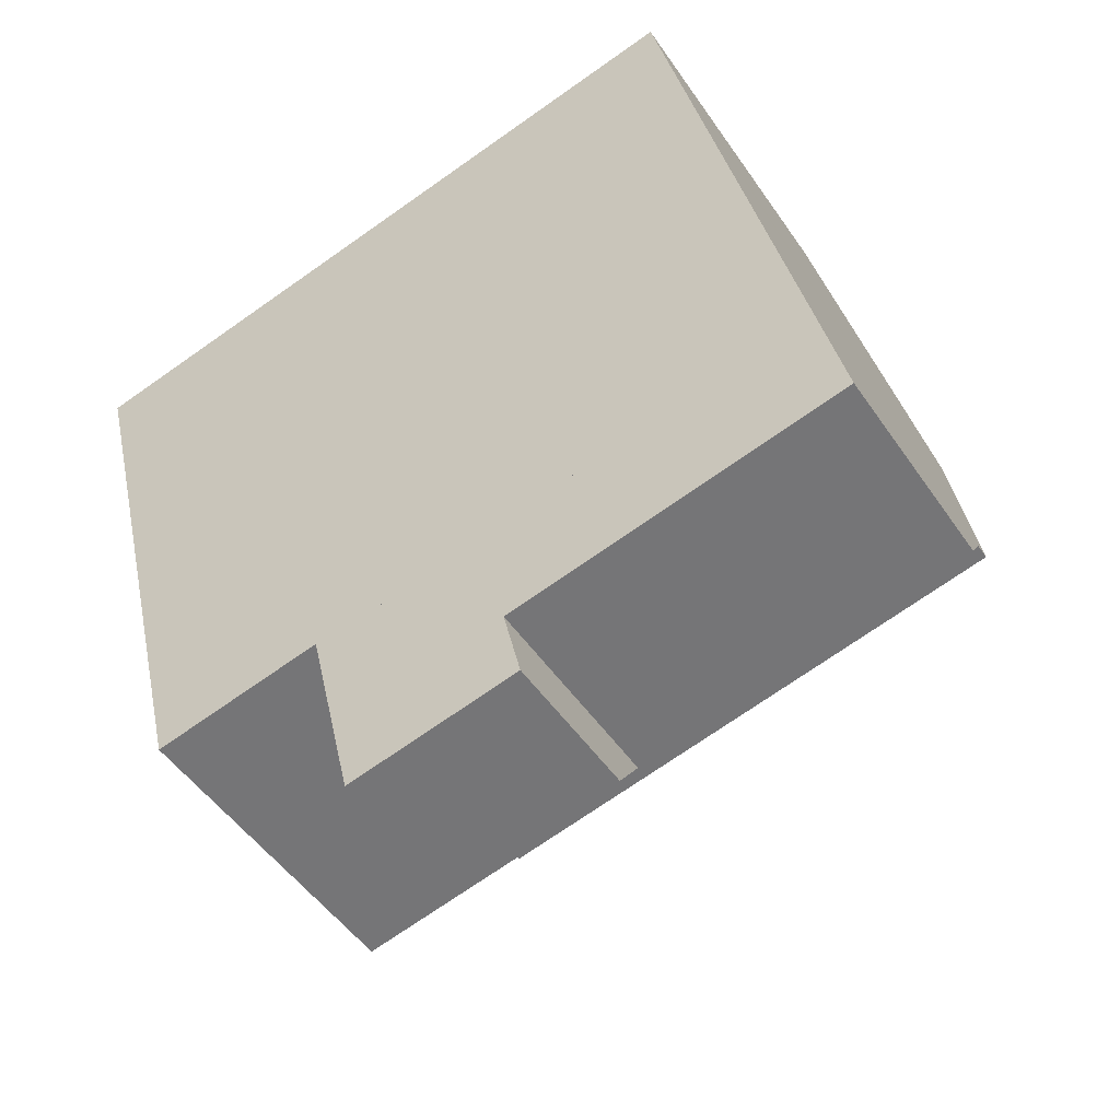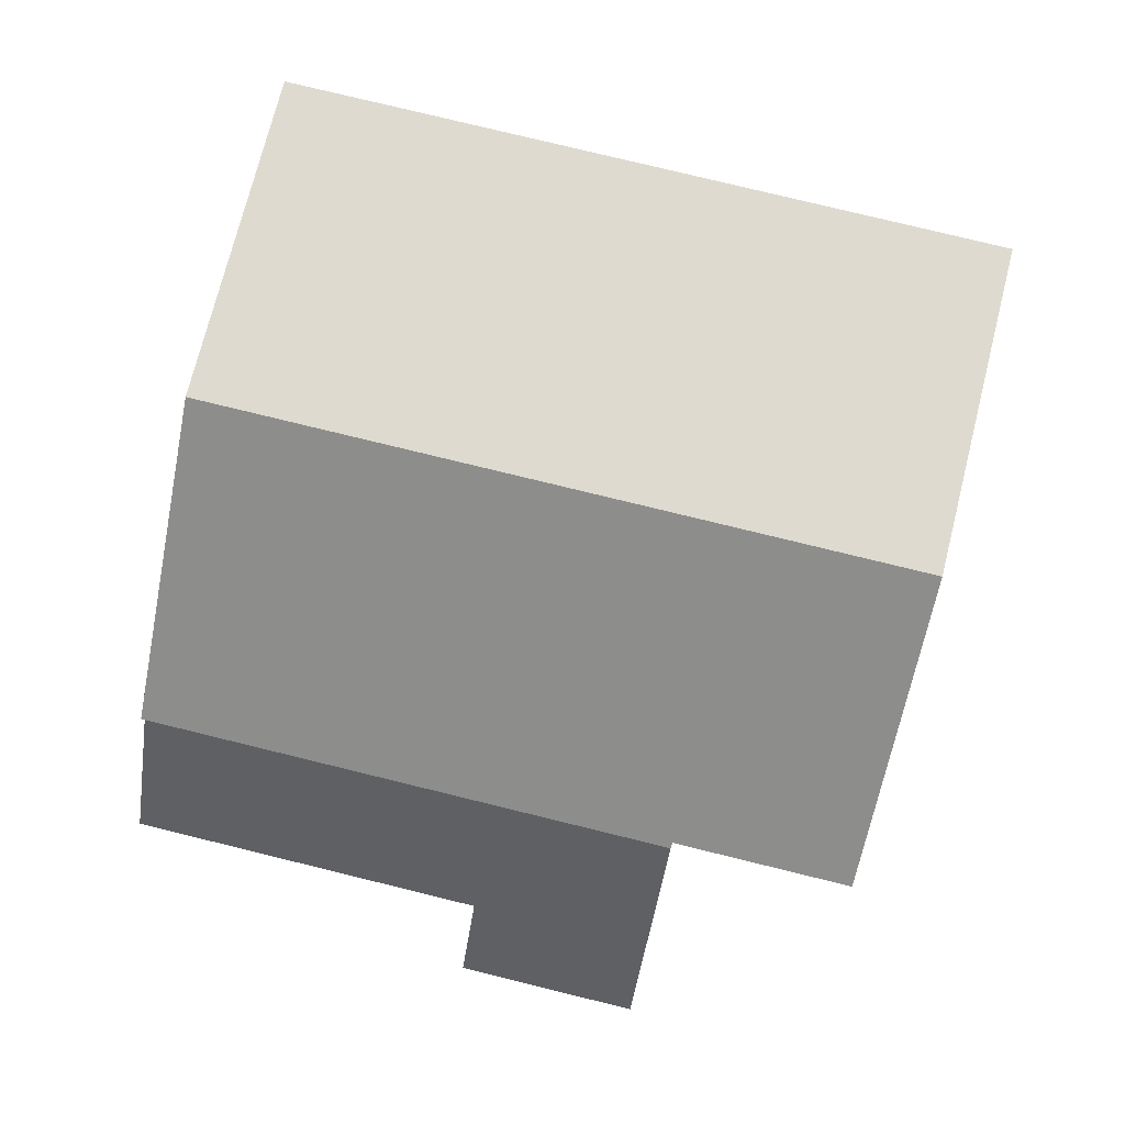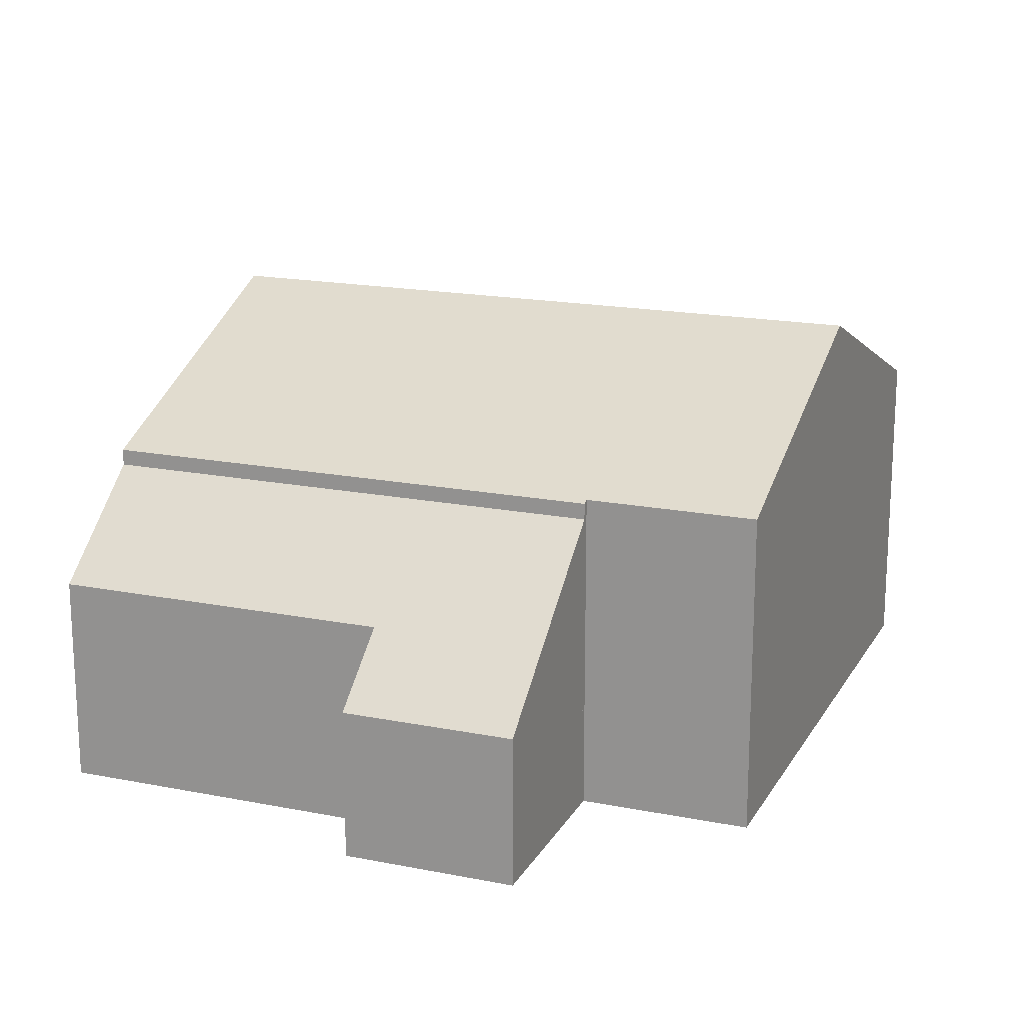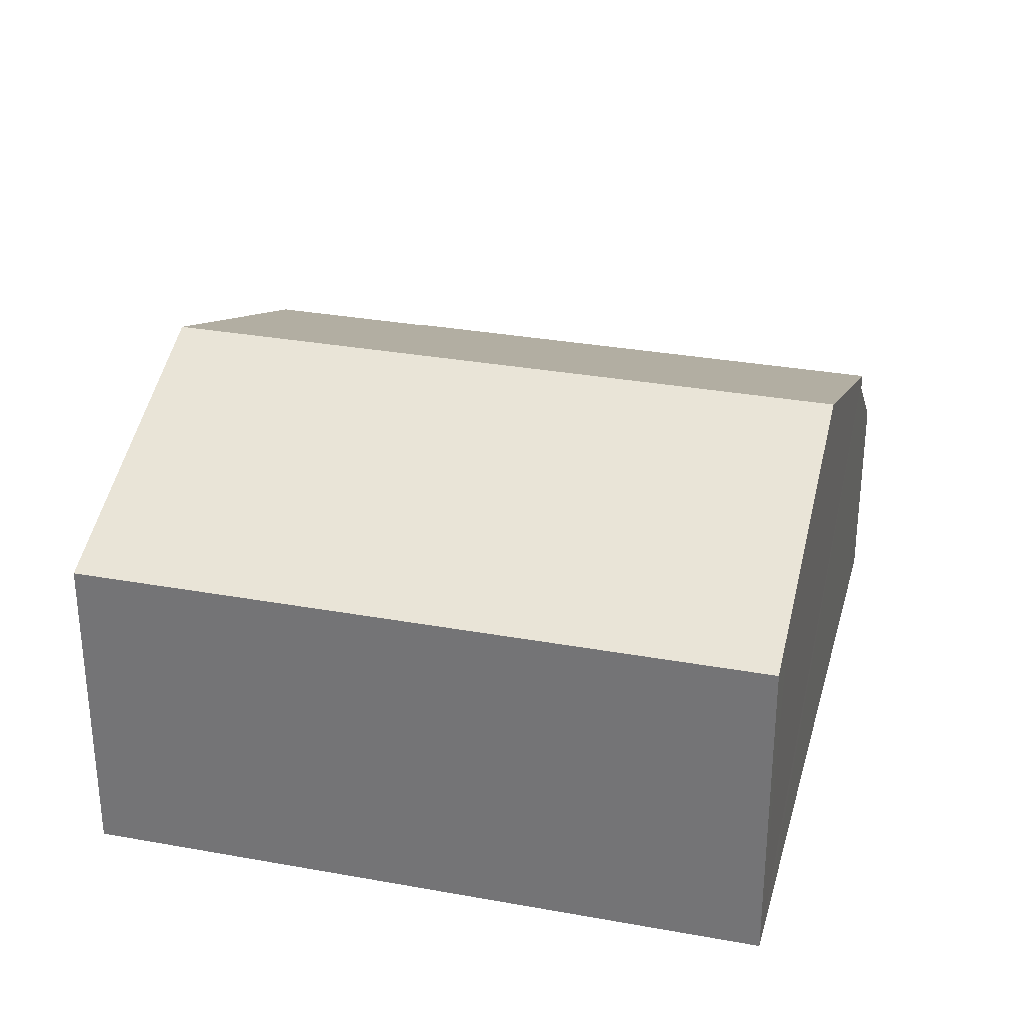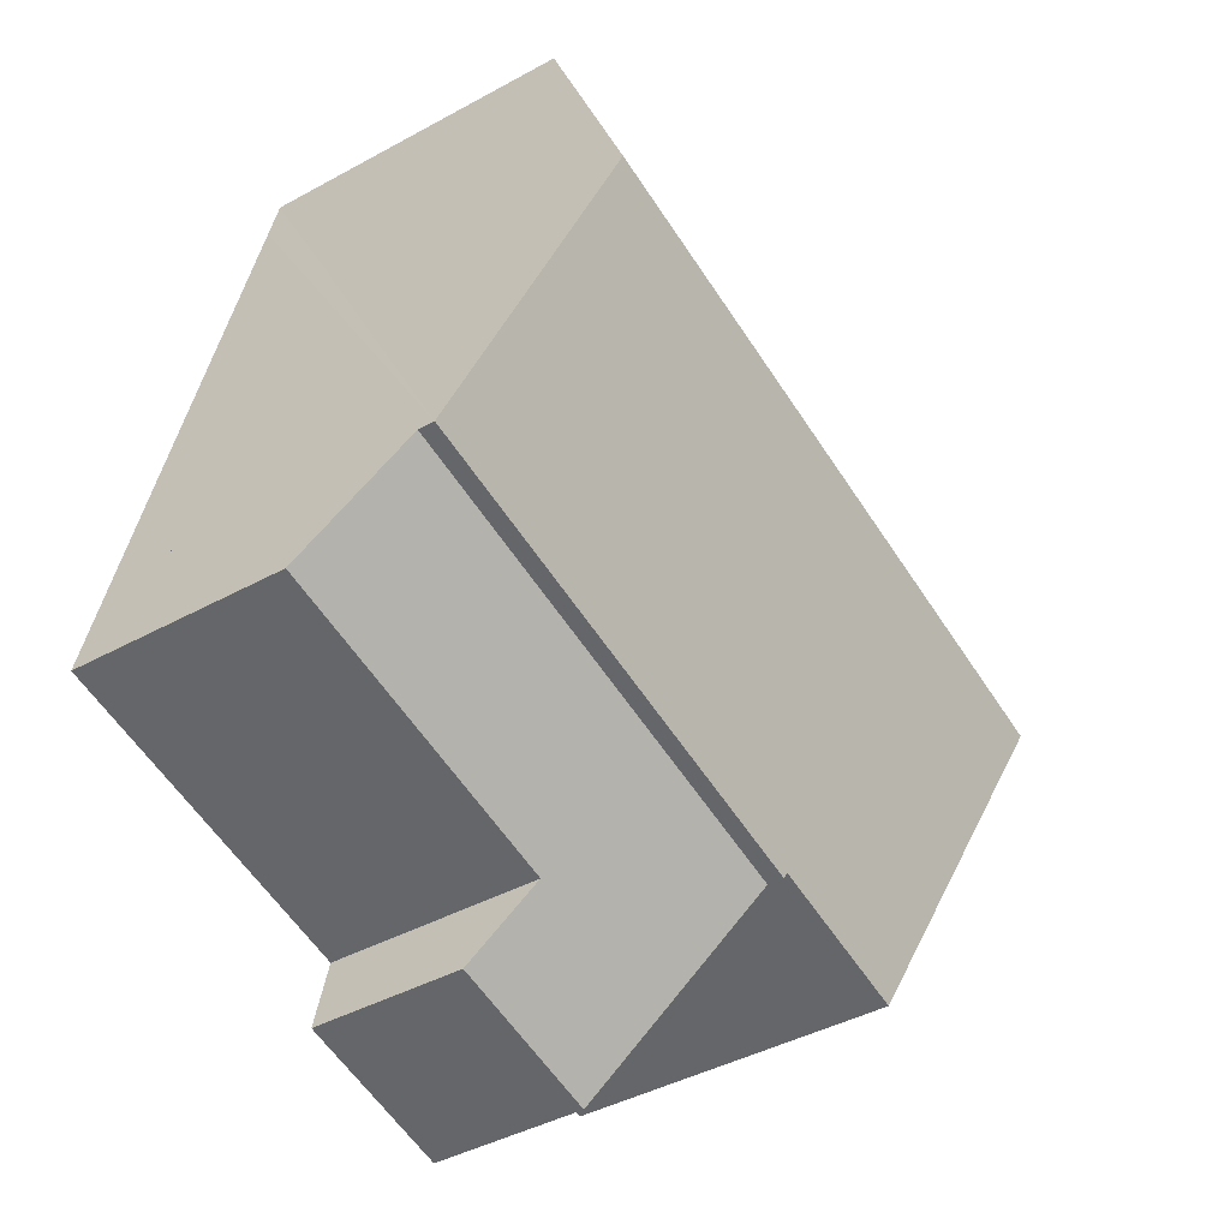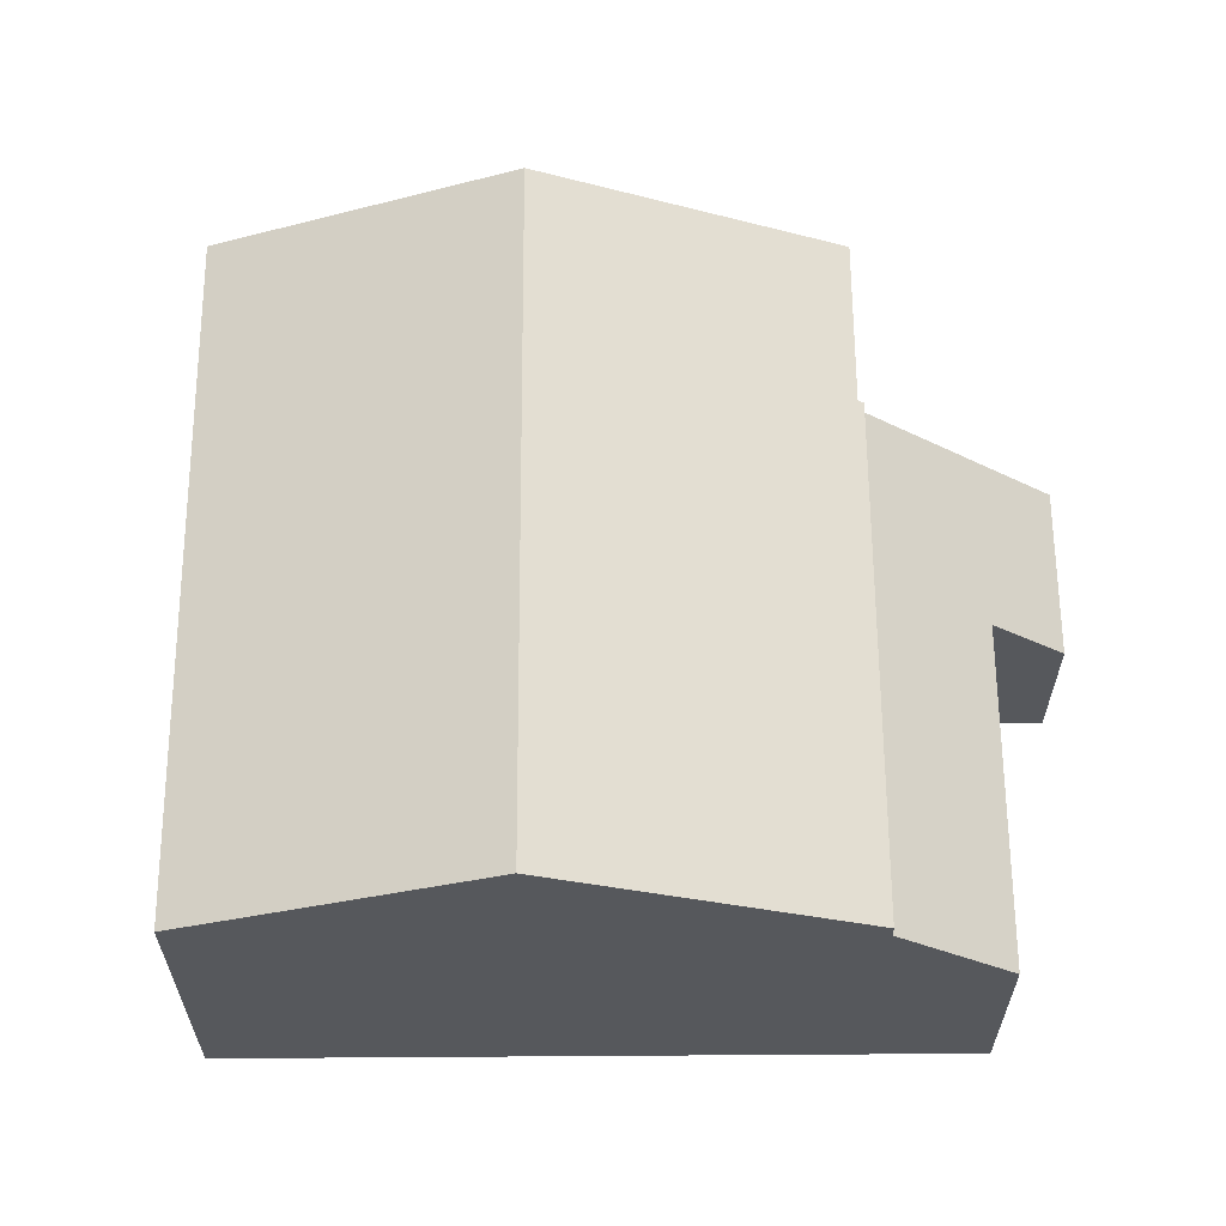
<metadata>
{"format":"obj","ext":"obj","renderer":"f3d","projection":"perspective","resolution":1024,"background":"white","views":[{"elev":-48.9,"azim":32.7,"up":"+Z"},{"elev":2.5,"azim":-176.3,"up":"+Z"},{"elev":18.0,"azim":-172.1,"up":"+Y"},{"elev":30.9,"azim":1.3,"up":"+Y"},{"elev":-41.8,"azim":123.6,"up":"+Z"},{"elev":62.1,"azim":76.4,"up":"+Y"}]}
</metadata>
<code>
v  6.009 2.524 -12.55
v  5.258 5.118 -9.371
v  8.848 2.524 -11.88
v  8.556 3.532 -10.65
v  13.7 5.118 -7.38
v  14.15 3.532 -9.327
v  14.15 5.711e-16 -9.327
v  8.556 6.52e-16 -10.65
v  8.848 7.277e-16 -11.88
v  6.009 7.687e-16 -12.55
v  13.7 4.519e-16 -7.38
v  5.258 5.738e-16 -9.371
v  11.54 5.786 1.807
v  2.794 5.428 0.659
v  11.34 5.428 2.675
v  12.51 7.481 -2.304
v  3.964 7.481 -4.319
v  0 5.428 3.324e-16
v  1.209 7.481 -4.969
v  5.258 5.388 -9.371
v  13.7 5.388 -7.38
v  5.235 5.428 -9.274
v  5.133 5.428 -9.298
v  2.418 5.428 -9.939
v  0 0 0
v  2.794 -4.035e-17 0.659
v  11.34 -1.638e-16 2.675
v  11.54 -1.106e-16 1.807
v  12.51 1.411e-16 -2.304
v  5.235 5.679e-16 -9.274
v  2.418 6.086e-16 -9.939
v  5.133 5.693e-16 -9.298
v  1.209 3.043e-16 -4.969
g defaultobject
f 1 2 3
f 4 3 2
f 5 4 2
f 6 4 5
f 7 4 6
f 4 7 8
f 9 1 3
f 1 9 10
f 8 3 4
f 3 8 9
f 11 6 5
f 6 11 7
f 1 12 2
f 12 1 10
f 12 5 2
f 5 12 11
f 10 9 12
f 8 12 9
f 11 12 8
f 7 11 8
f 13 14 15
f 14 13 16
f 14 16 17
f 14 17 18
f 18 17 19
f 20 16 21
f 16 20 22
f 16 22 17
f 17 22 23
f 17 23 24
f 17 24 19
f 25 14 18
f 14 25 15
f 15 25 26
f 15 26 27
f 27 13 15
f 13 27 16
f 16 27 21
f 21 27 28
f 21 28 29
f 21 29 11
f 11 20 21
f 20 11 12
f 30 23 22
f 23 30 24
f 24 30 31
f 31 30 32
f 20 30 22
f 30 20 12
f 19 25 18
f 25 19 24
f 25 24 33
f 33 24 31
f 29 12 11
f 12 29 28
f 12 28 27
f 12 27 30
f 30 27 26
f 30 26 32
f 32 26 31
f 31 26 33
f 33 26 25

</code>
